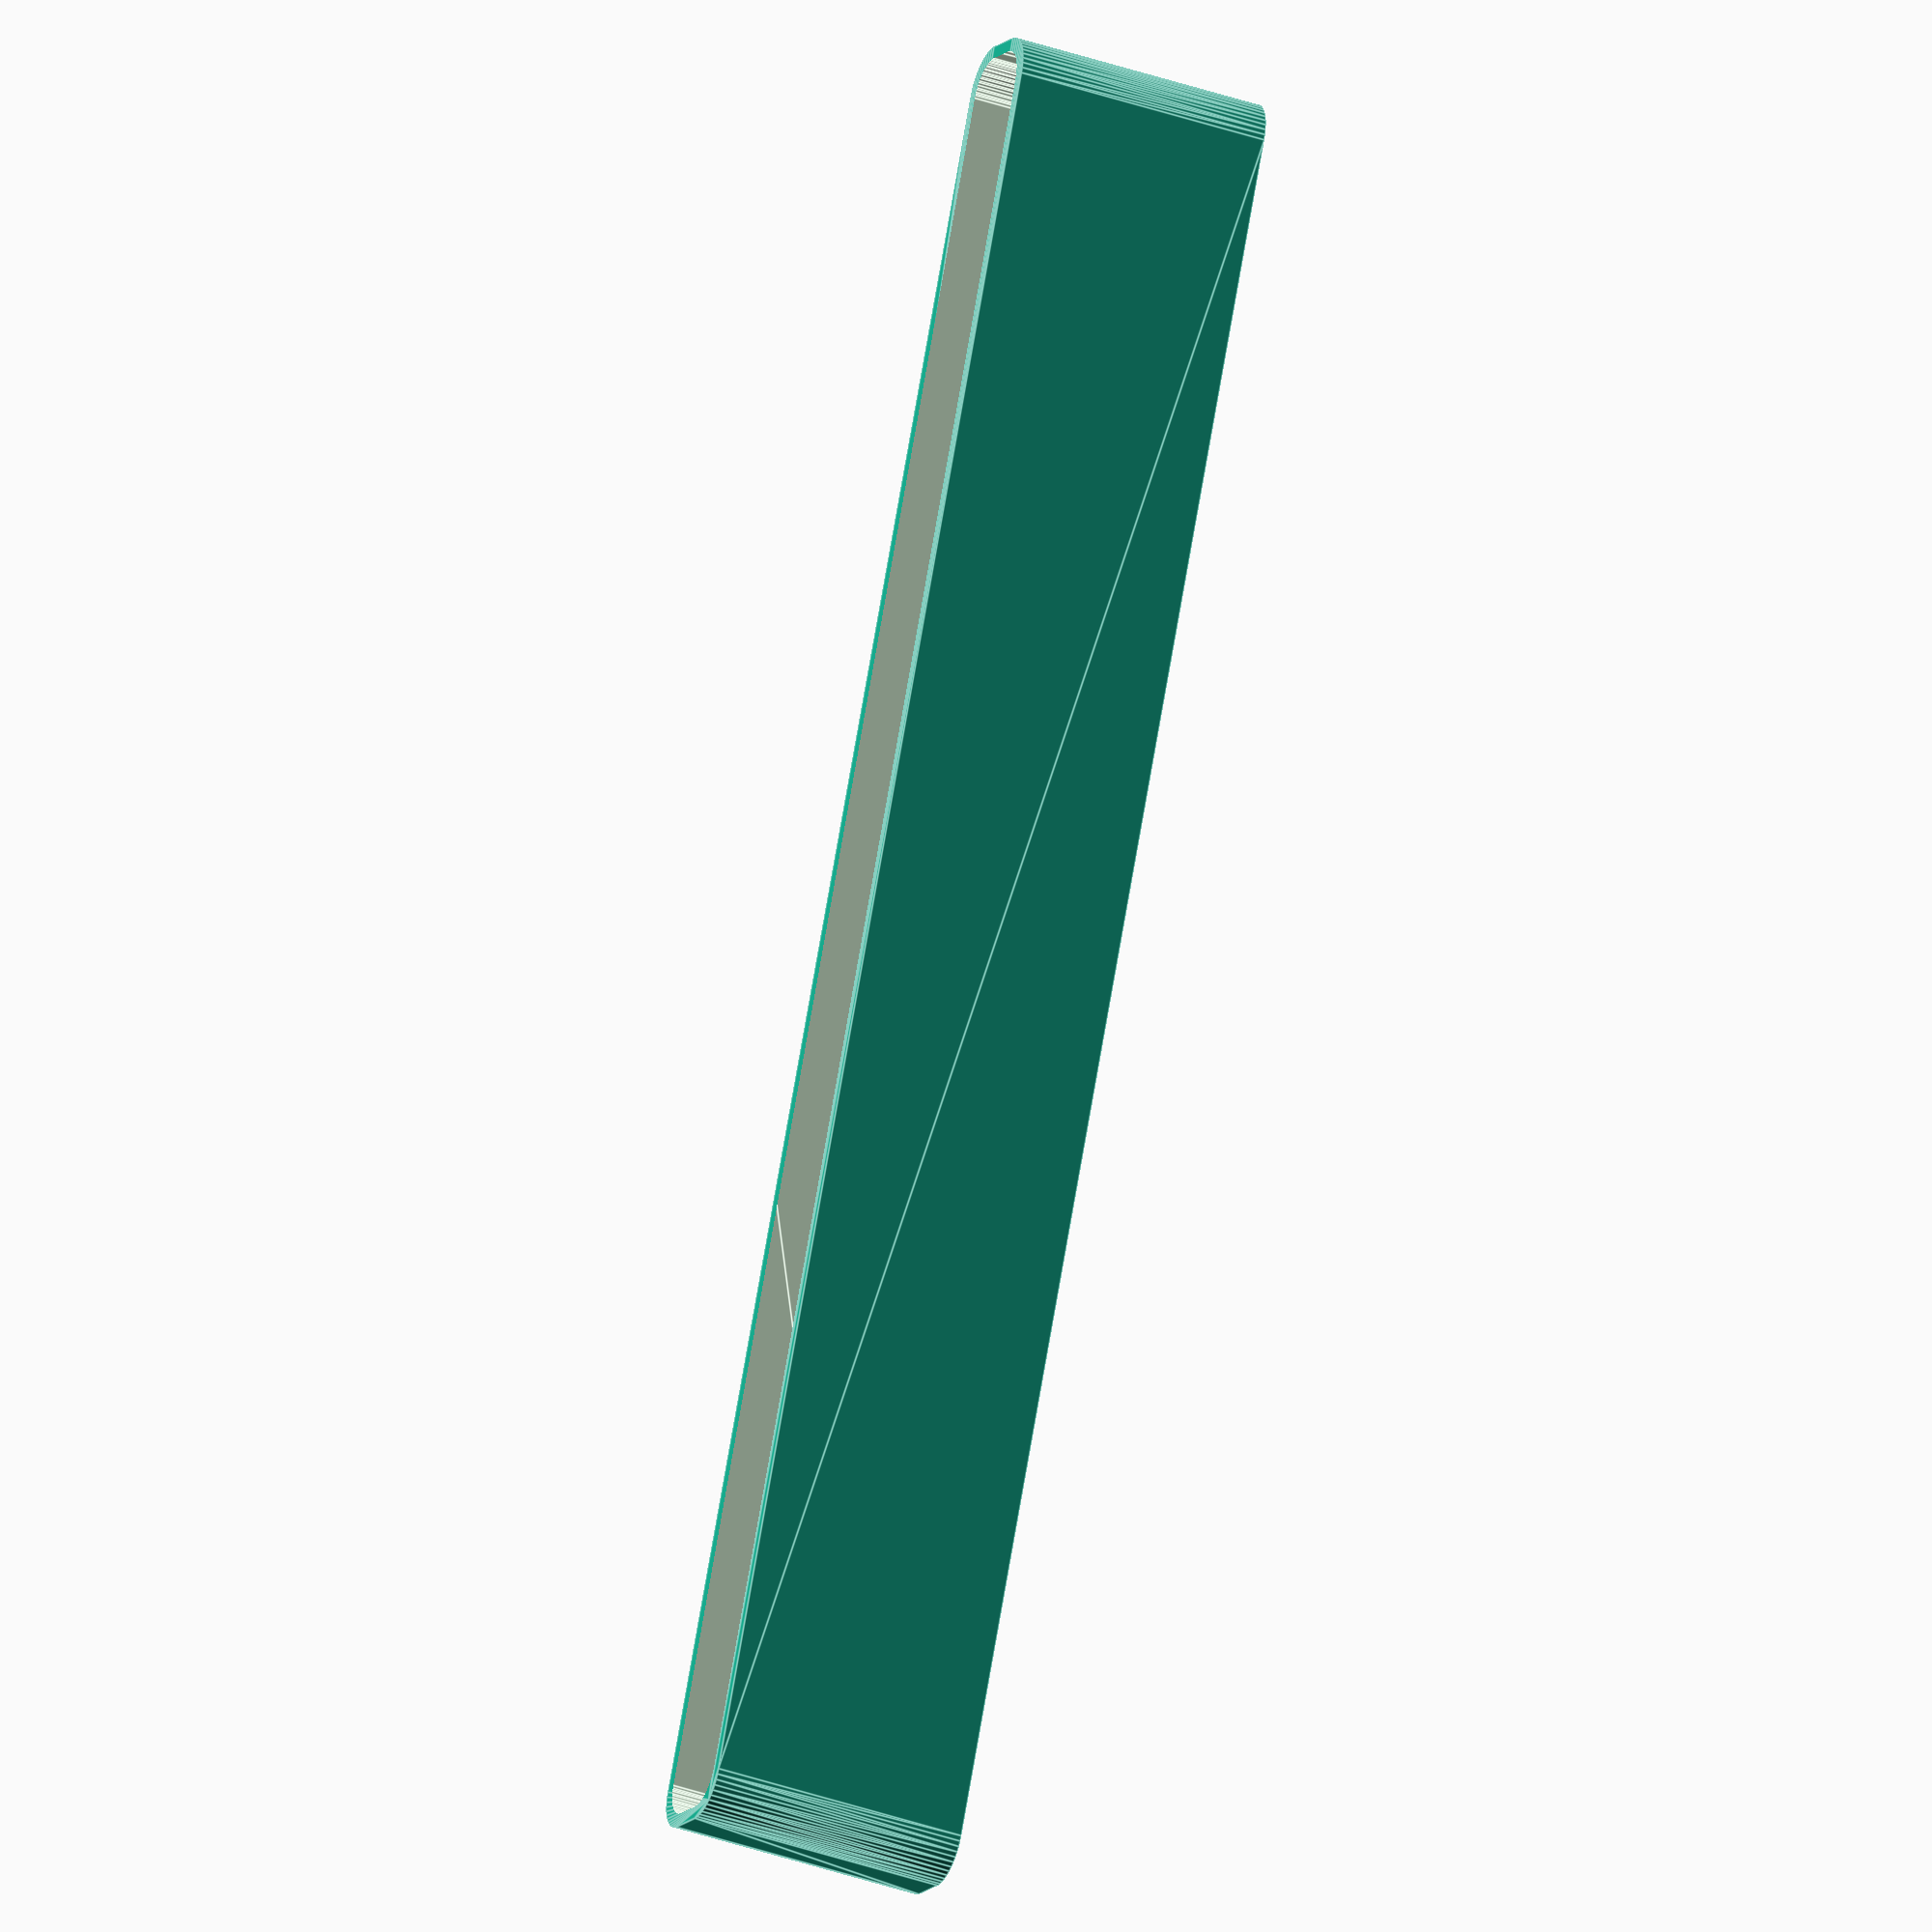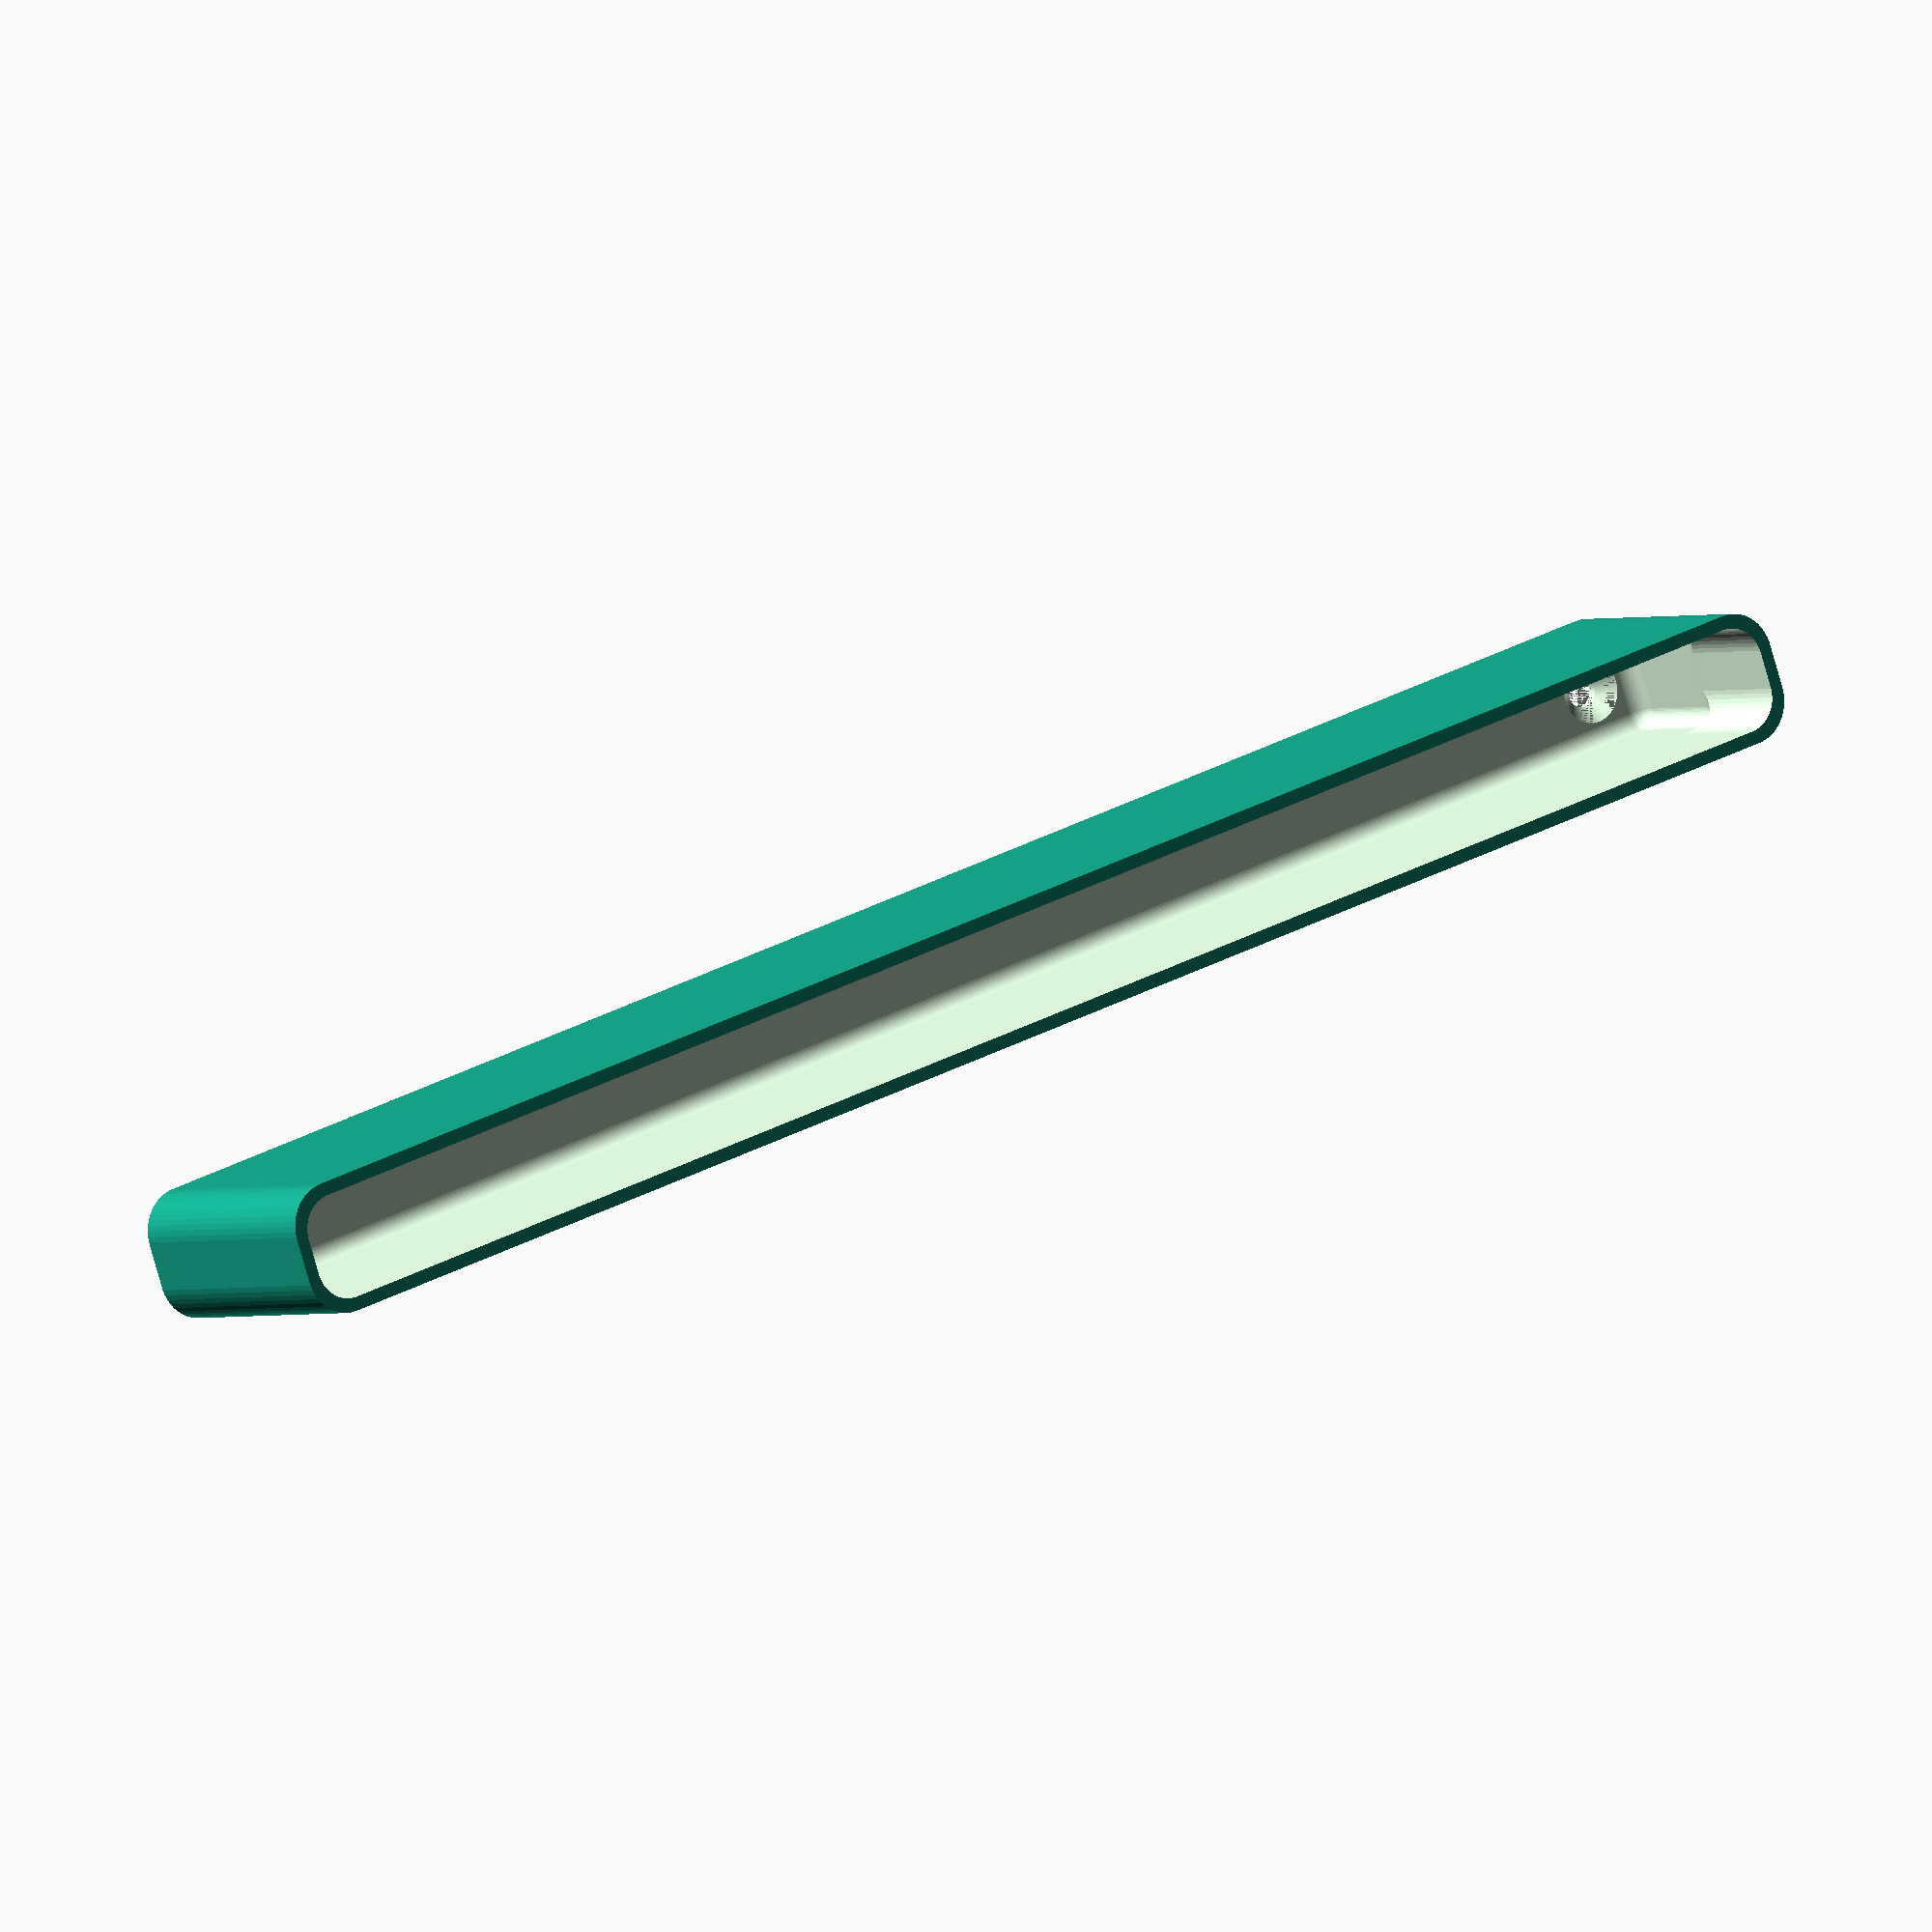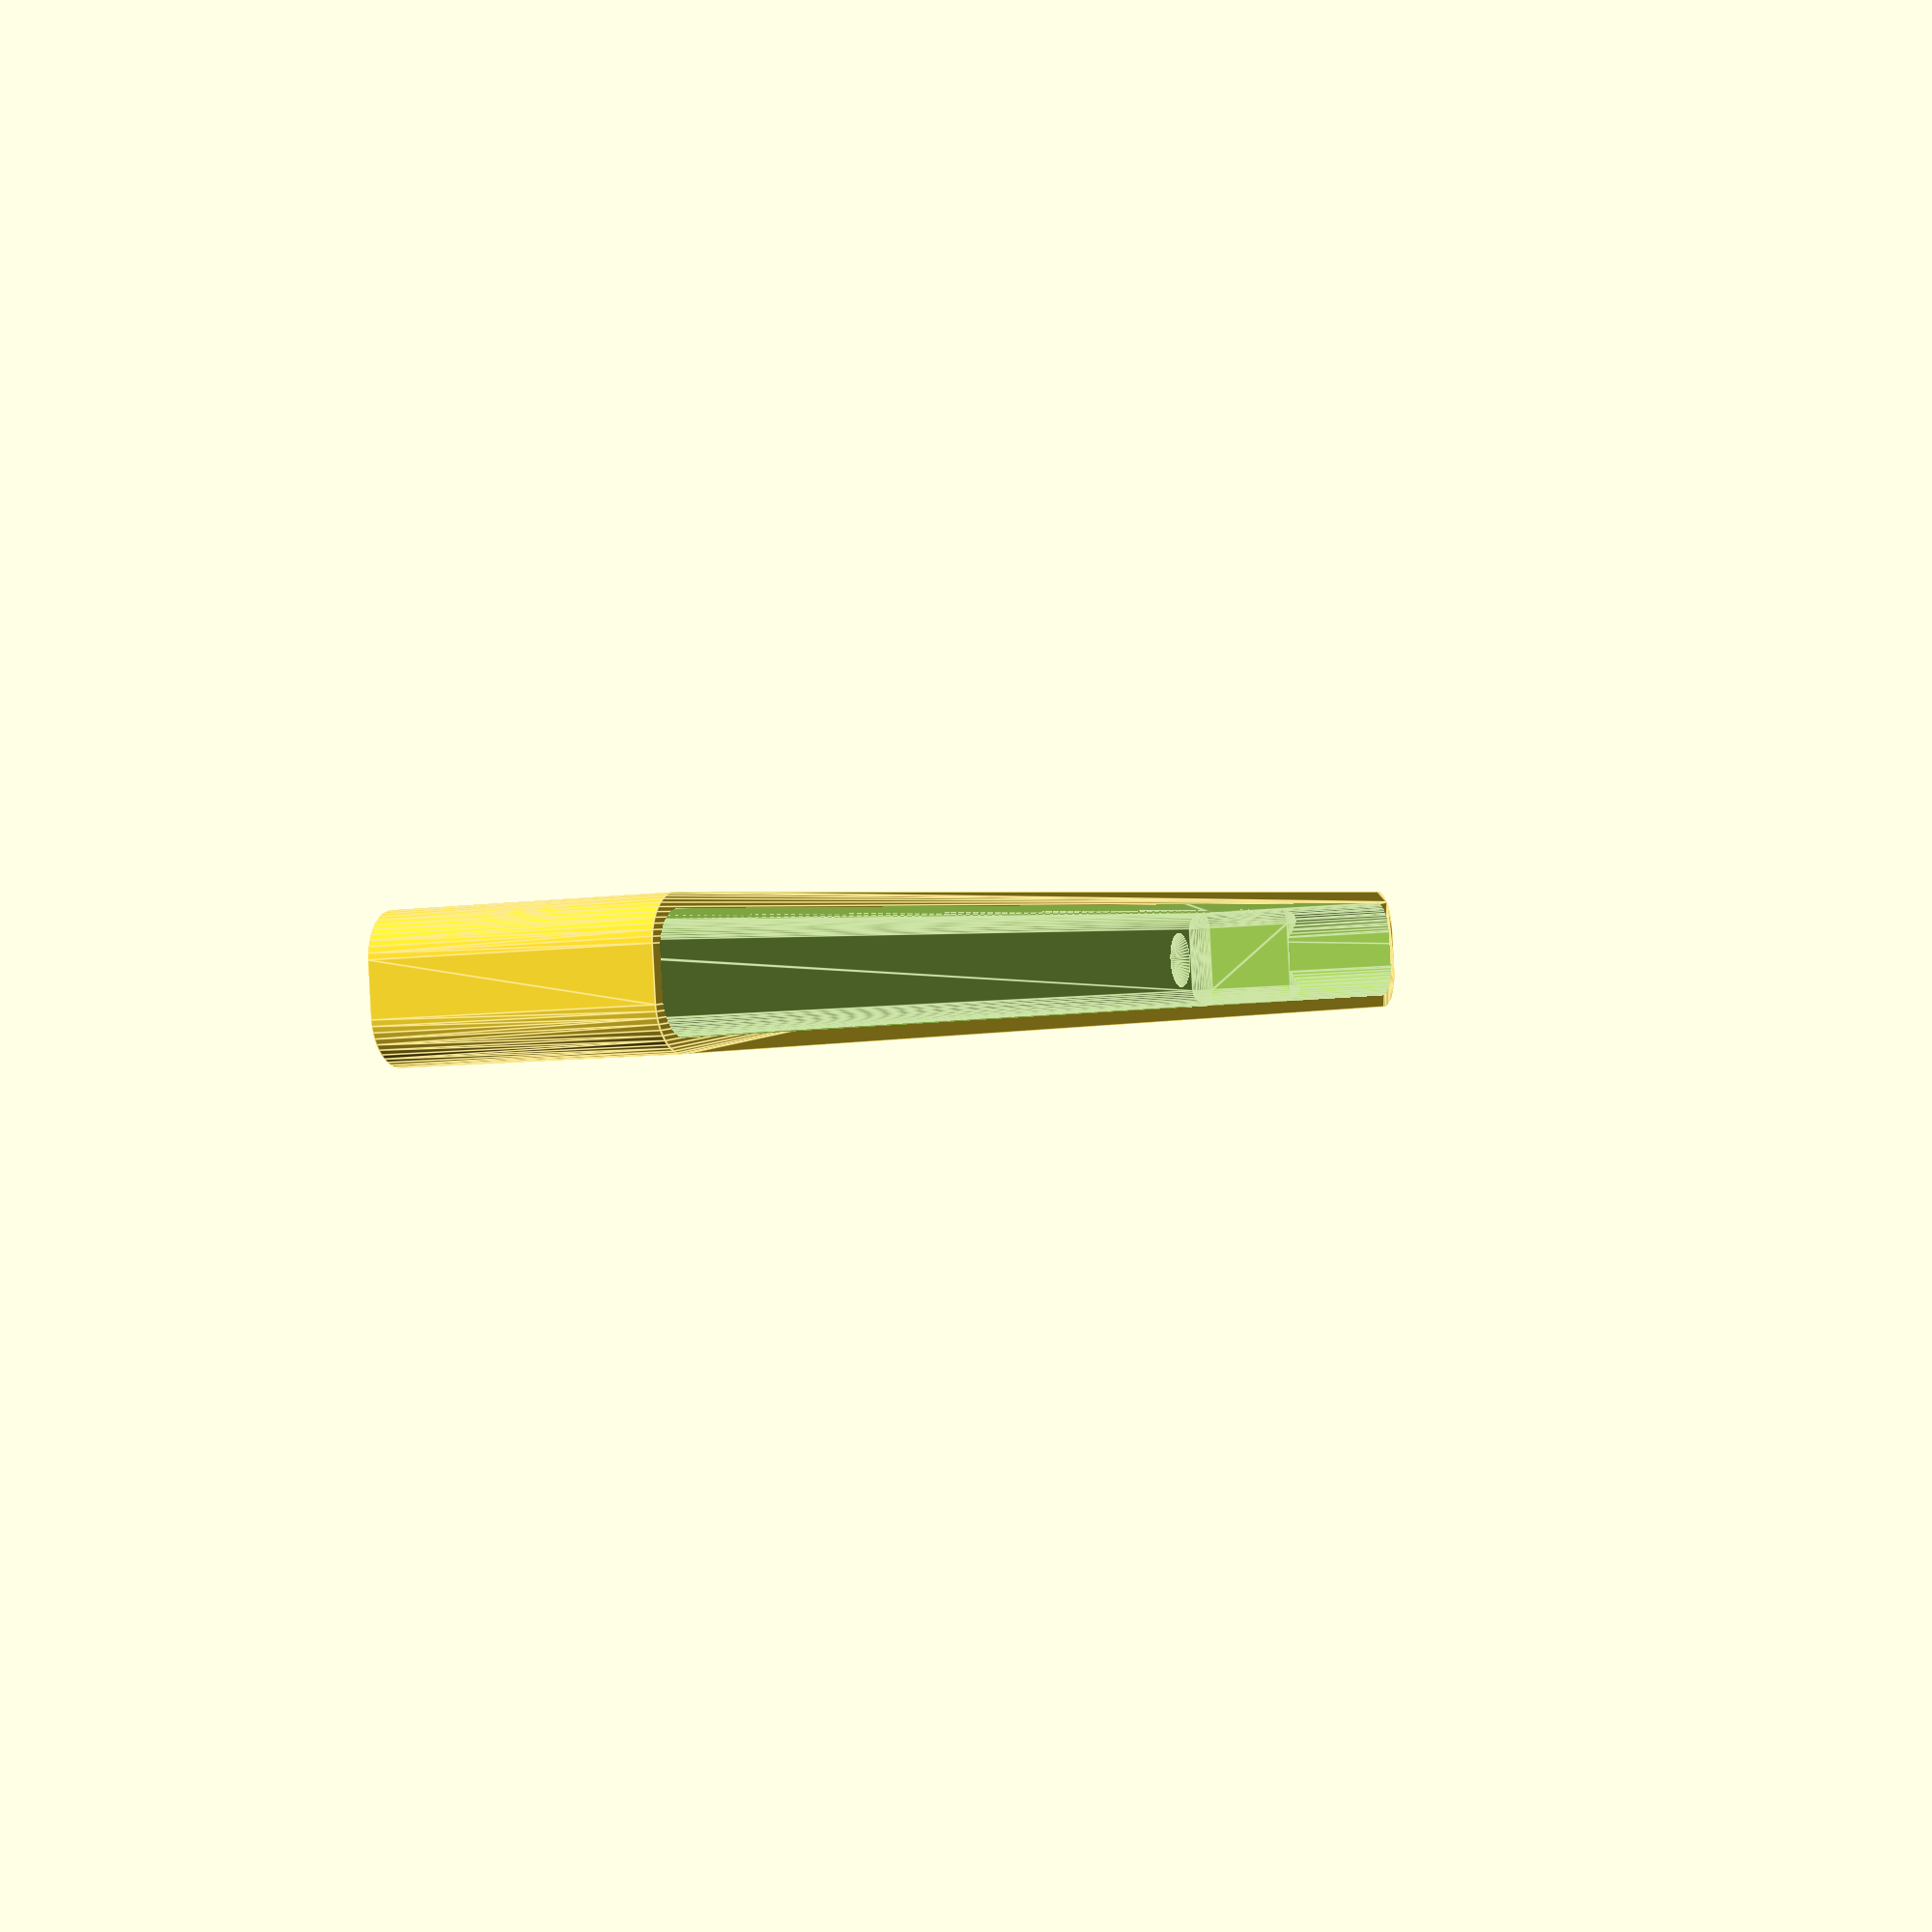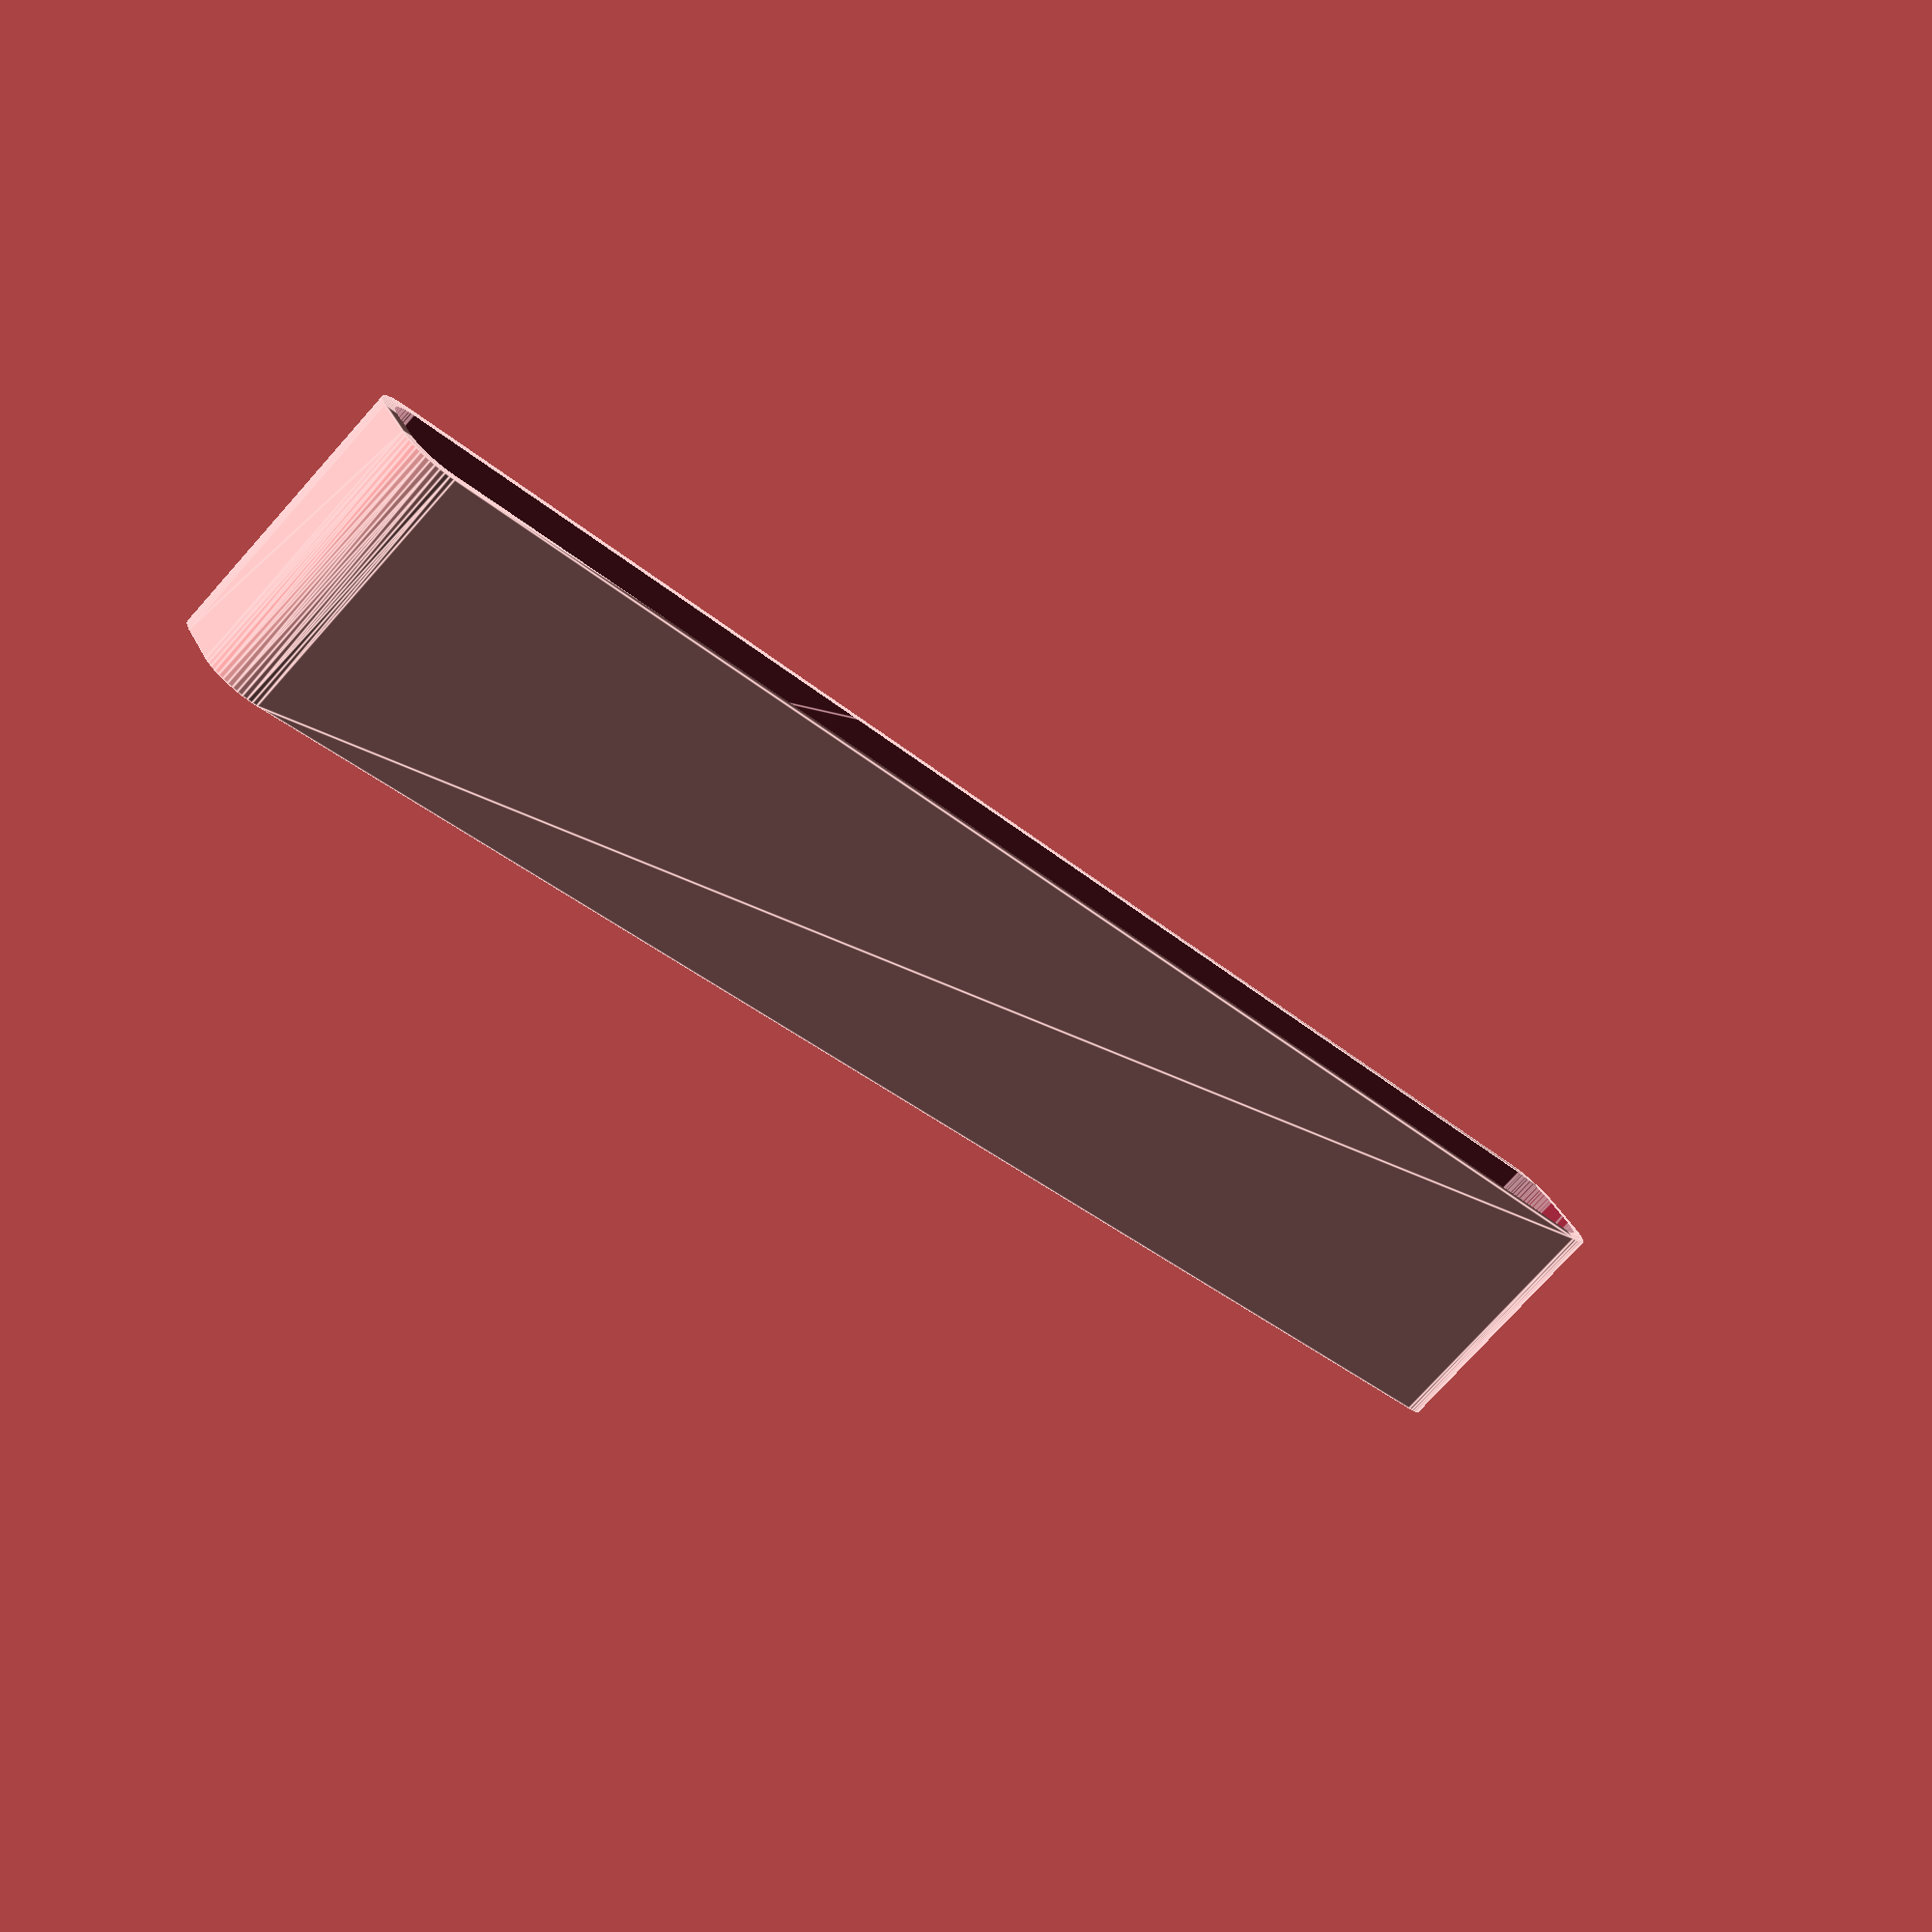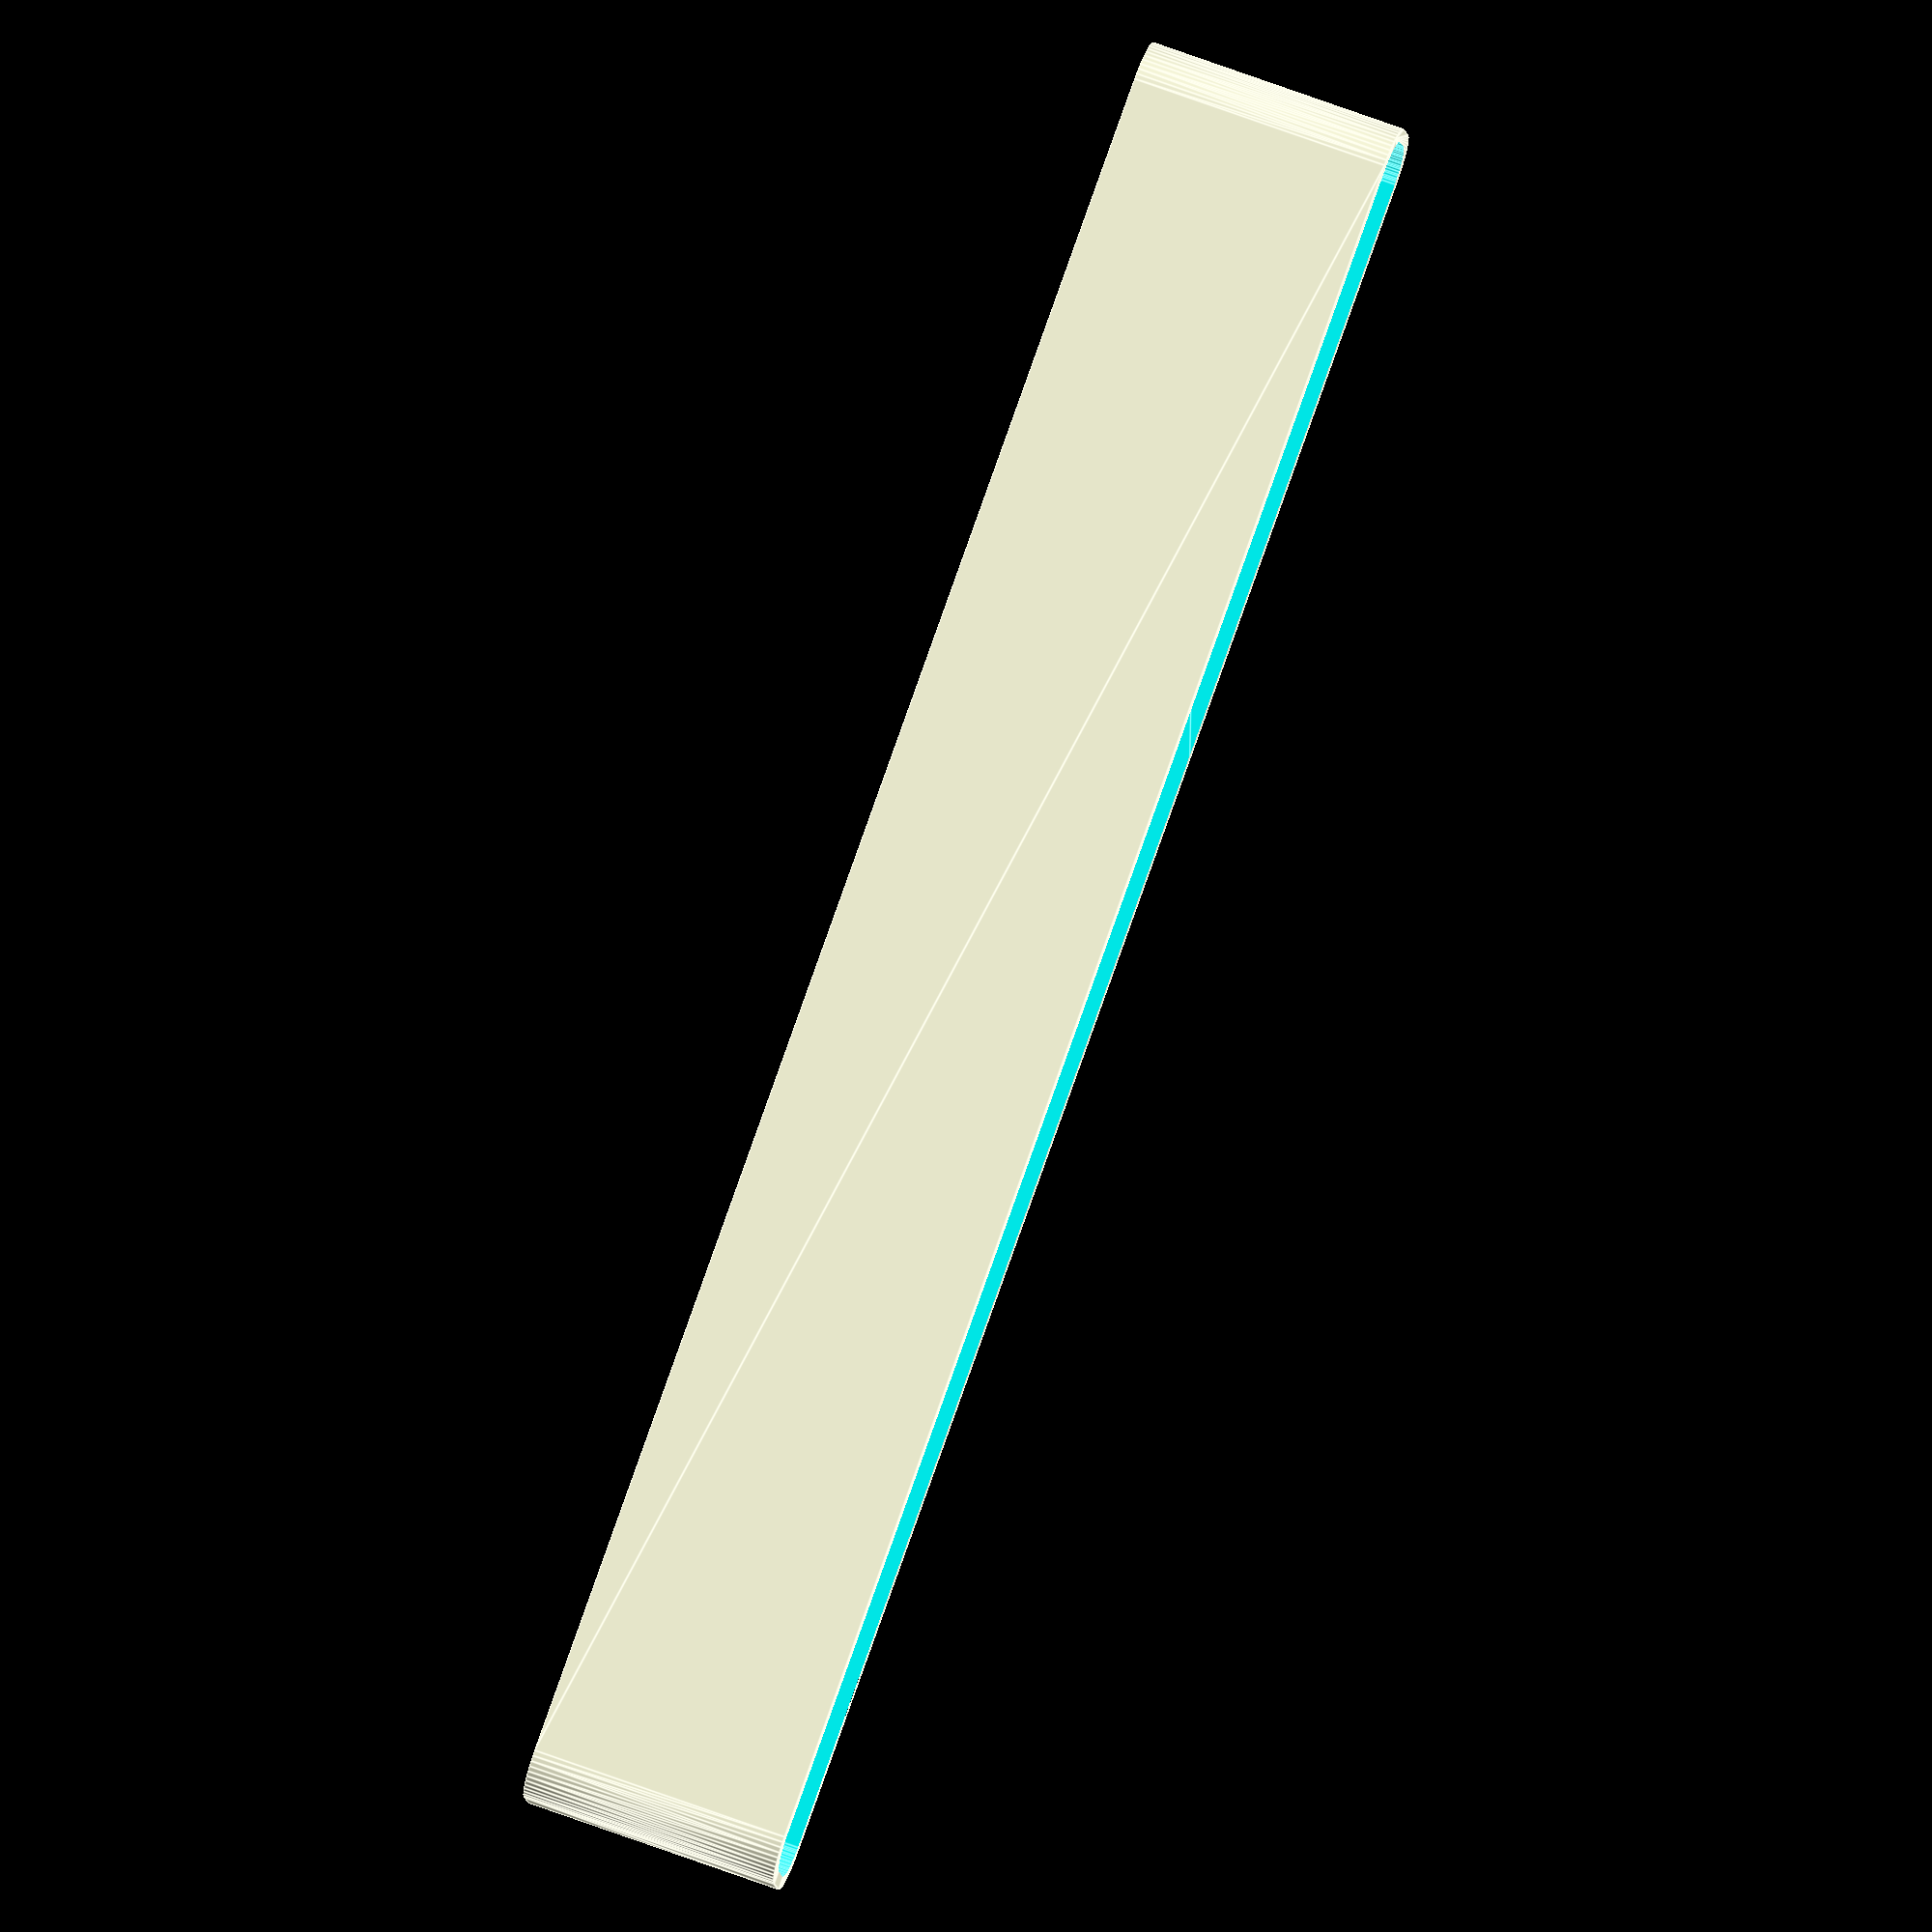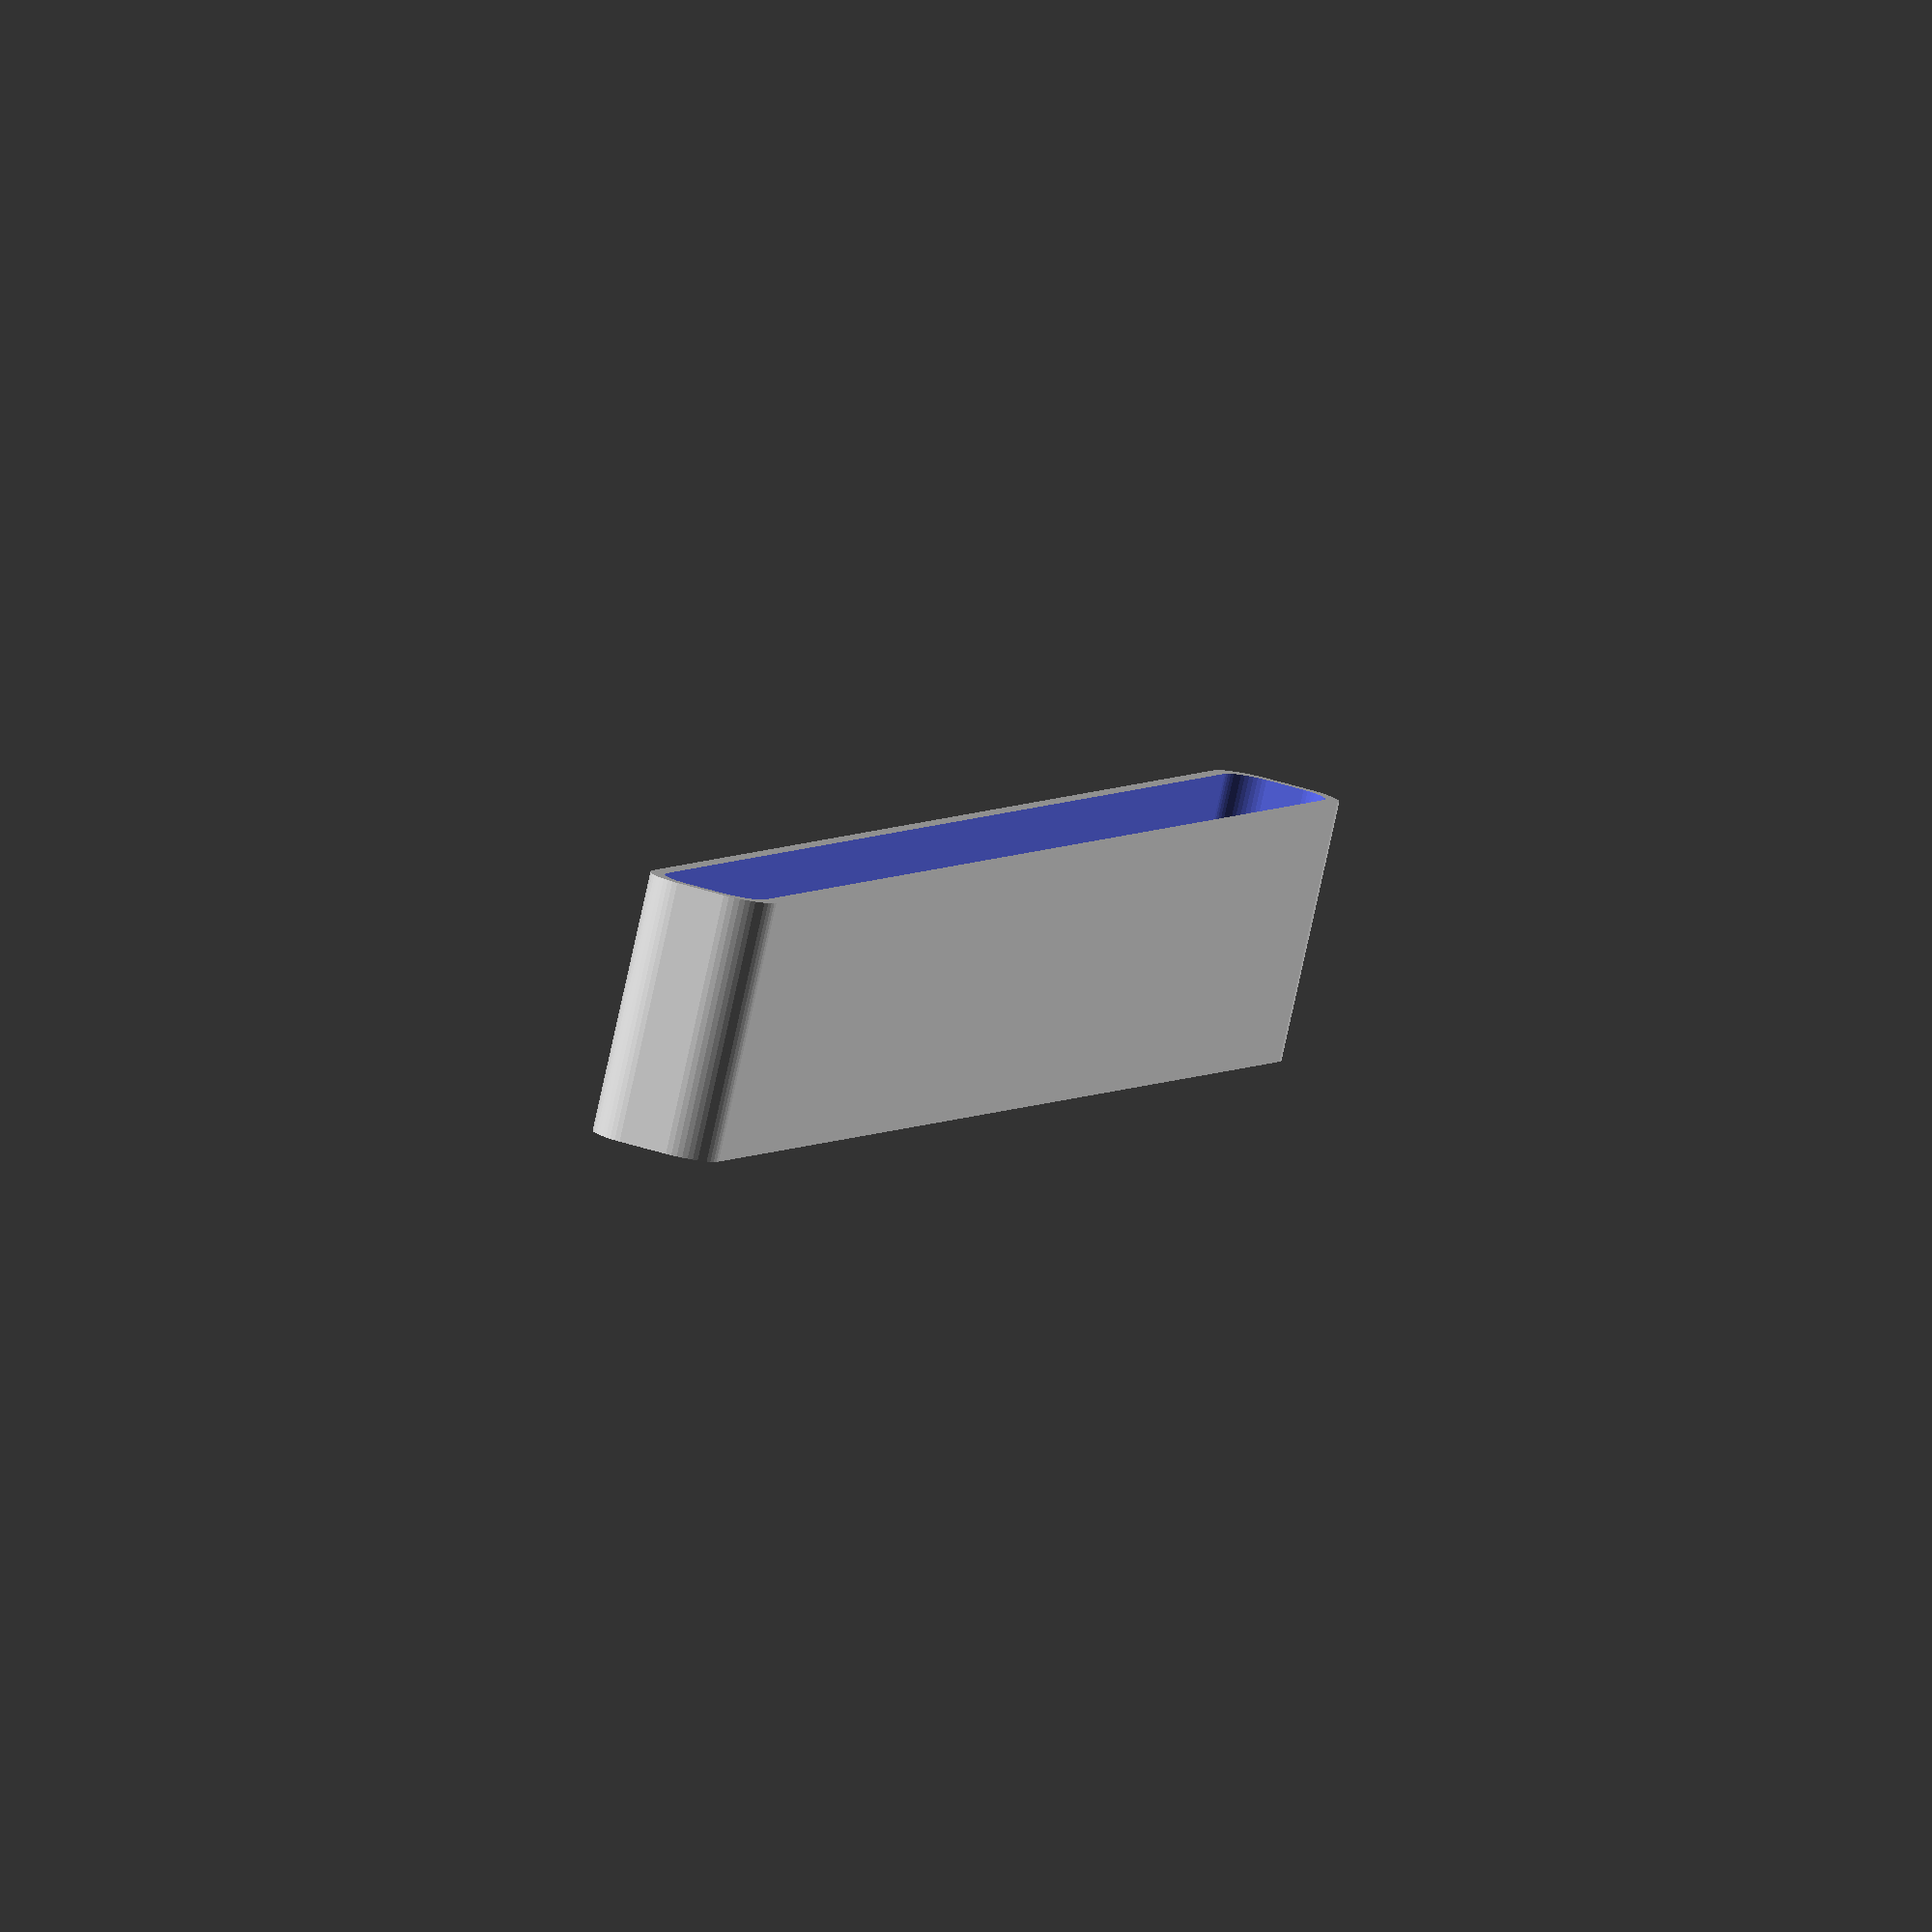
<openscad>
$fn = 50;


difference() {
	difference() {
		union() {
			hull() {
				translate(v = [-2.5000000000, 100.0000000000, 0]) {
					cylinder(h = 30, r = 5);
				}
				translate(v = [2.5000000000, 100.0000000000, 0]) {
					cylinder(h = 30, r = 5);
				}
				translate(v = [-2.5000000000, -100.0000000000, 0]) {
					cylinder(h = 30, r = 5);
				}
				translate(v = [2.5000000000, -100.0000000000, 0]) {
					cylinder(h = 30, r = 5);
				}
			}
		}
		union() {
			translate(v = [0.0000000000, -97.5000000000, 3]) {
				rotate(a = [0, 0, 0]) {
					difference() {
						union() {
							translate(v = [0, 0, -3.0000000000]) {
								cylinder(h = 3, r = 1.5000000000);
							}
							translate(v = [0, 0, -1.9000000000]) {
								cylinder(h = 1.9000000000, r1 = 1.8000000000, r2 = 3.6000000000);
							}
							cylinder(h = 250, r = 3.6000000000);
							translate(v = [0, 0, -3.0000000000]) {
								cylinder(h = 3, r = 1.8000000000);
							}
							translate(v = [0, 0, -3.0000000000]) {
								cylinder(h = 3, r = 1.5000000000);
							}
						}
						union();
					}
				}
			}
			translate(v = [0.0000000000, -97.5000000000, 3]) {
				rotate(a = [0, 0, 0]) {
					difference() {
						union() {
							translate(v = [0, 0, -3.0000000000]) {
								cylinder(h = 3, r = 1.5000000000);
							}
							translate(v = [0, 0, -1.9000000000]) {
								cylinder(h = 1.9000000000, r1 = 1.8000000000, r2 = 3.6000000000);
							}
							cylinder(h = 250, r = 3.6000000000);
							translate(v = [0, 0, -3.0000000000]) {
								cylinder(h = 3, r = 1.8000000000);
							}
							translate(v = [0, 0, -3.0000000000]) {
								cylinder(h = 3, r = 1.5000000000);
							}
						}
						union();
					}
				}
			}
			translate(v = [0.0000000000, 97.5000000000, 3]) {
				rotate(a = [0, 0, 0]) {
					difference() {
						union() {
							translate(v = [0, 0, -3.0000000000]) {
								cylinder(h = 3, r = 1.5000000000);
							}
							translate(v = [0, 0, -1.9000000000]) {
								cylinder(h = 1.9000000000, r1 = 1.8000000000, r2 = 3.6000000000);
							}
							cylinder(h = 250, r = 3.6000000000);
							translate(v = [0, 0, -3.0000000000]) {
								cylinder(h = 3, r = 1.8000000000);
							}
							translate(v = [0, 0, -3.0000000000]) {
								cylinder(h = 3, r = 1.5000000000);
							}
						}
						union();
					}
				}
			}
			translate(v = [0.0000000000, 97.5000000000, 3]) {
				rotate(a = [0, 0, 0]) {
					difference() {
						union() {
							translate(v = [0, 0, -3.0000000000]) {
								cylinder(h = 3, r = 1.5000000000);
							}
							translate(v = [0, 0, -1.9000000000]) {
								cylinder(h = 1.9000000000, r1 = 1.8000000000, r2 = 3.6000000000);
							}
							cylinder(h = 250, r = 3.6000000000);
							translate(v = [0, 0, -3.0000000000]) {
								cylinder(h = 3, r = 1.8000000000);
							}
							translate(v = [0, 0, -3.0000000000]) {
								cylinder(h = 3, r = 1.5000000000);
							}
						}
						union();
					}
				}
			}
			translate(v = [0, 0, 2.9925000000]) {
				hull() {
					union() {
						translate(v = [-2.0000000000, 99.5000000000, 4]) {
							cylinder(h = 67, r = 4);
						}
						translate(v = [-2.0000000000, 99.5000000000, 4]) {
							sphere(r = 4);
						}
						translate(v = [-2.0000000000, 99.5000000000, 71]) {
							sphere(r = 4);
						}
					}
					union() {
						translate(v = [2.0000000000, 99.5000000000, 4]) {
							cylinder(h = 67, r = 4);
						}
						translate(v = [2.0000000000, 99.5000000000, 4]) {
							sphere(r = 4);
						}
						translate(v = [2.0000000000, 99.5000000000, 71]) {
							sphere(r = 4);
						}
					}
					union() {
						translate(v = [-2.0000000000, -99.5000000000, 4]) {
							cylinder(h = 67, r = 4);
						}
						translate(v = [-2.0000000000, -99.5000000000, 4]) {
							sphere(r = 4);
						}
						translate(v = [-2.0000000000, -99.5000000000, 71]) {
							sphere(r = 4);
						}
					}
					union() {
						translate(v = [2.0000000000, -99.5000000000, 4]) {
							cylinder(h = 67, r = 4);
						}
						translate(v = [2.0000000000, -99.5000000000, 4]) {
							sphere(r = 4);
						}
						translate(v = [2.0000000000, -99.5000000000, 71]) {
							sphere(r = 4);
						}
					}
				}
			}
		}
	}
	union() {
		translate(v = [0, 0, 2.9925000000]) {
			hull() {
				union() {
					translate(v = [-4.0000000000, 101.5000000000, 2]) {
						cylinder(h = 11, r = 2);
					}
					translate(v = [-4.0000000000, 101.5000000000, 2]) {
						sphere(r = 2);
					}
					translate(v = [-4.0000000000, 101.5000000000, 13]) {
						sphere(r = 2);
					}
				}
				union() {
					translate(v = [4.0000000000, 101.5000000000, 2]) {
						cylinder(h = 11, r = 2);
					}
					translate(v = [4.0000000000, 101.5000000000, 2]) {
						sphere(r = 2);
					}
					translate(v = [4.0000000000, 101.5000000000, 13]) {
						sphere(r = 2);
					}
				}
				union() {
					translate(v = [-4.0000000000, -101.5000000000, 2]) {
						cylinder(h = 11, r = 2);
					}
					translate(v = [-4.0000000000, -101.5000000000, 2]) {
						sphere(r = 2);
					}
					translate(v = [-4.0000000000, -101.5000000000, 13]) {
						sphere(r = 2);
					}
				}
				union() {
					translate(v = [4.0000000000, -101.5000000000, 2]) {
						cylinder(h = 11, r = 2);
					}
					translate(v = [4.0000000000, -101.5000000000, 2]) {
						sphere(r = 2);
					}
					translate(v = [4.0000000000, -101.5000000000, 13]) {
						sphere(r = 2);
					}
				}
			}
		}
	}
}
</openscad>
<views>
elev=217.2 azim=24.1 roll=114.6 proj=o view=edges
elev=181.3 azim=70.7 roll=213.5 proj=o view=solid
elev=187.2 azim=262.6 roll=246.1 proj=p view=edges
elev=75.5 azim=57.0 roll=318.2 proj=p view=edges
elev=112.1 azim=254.0 roll=249.5 proj=o view=edges
elev=82.4 azim=18.8 roll=347.5 proj=o view=solid
</views>
